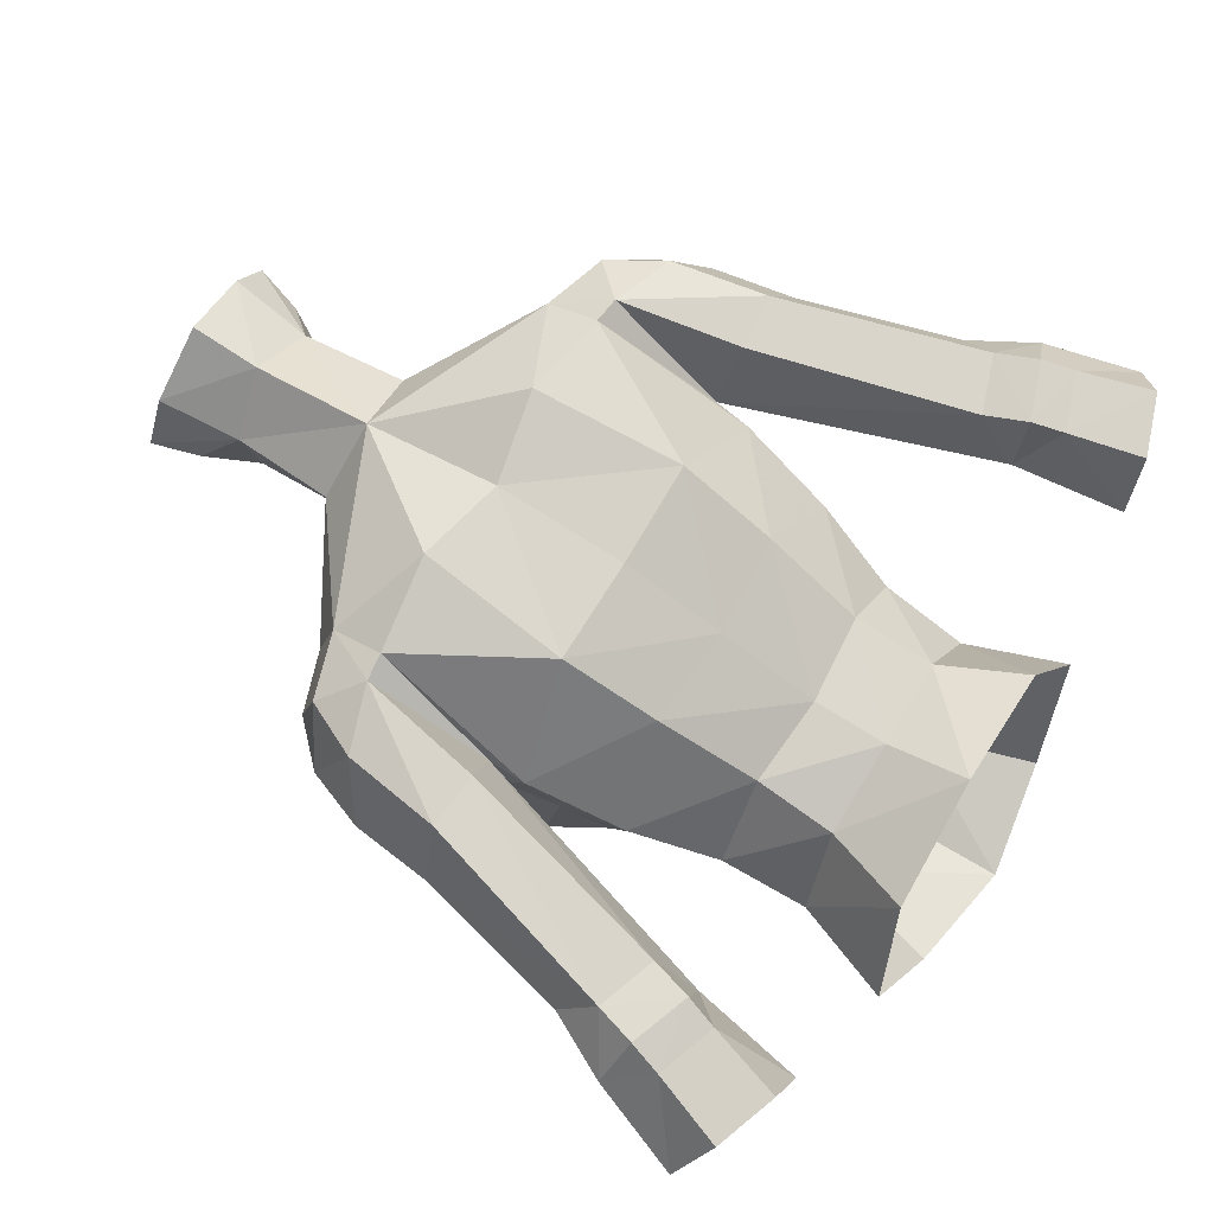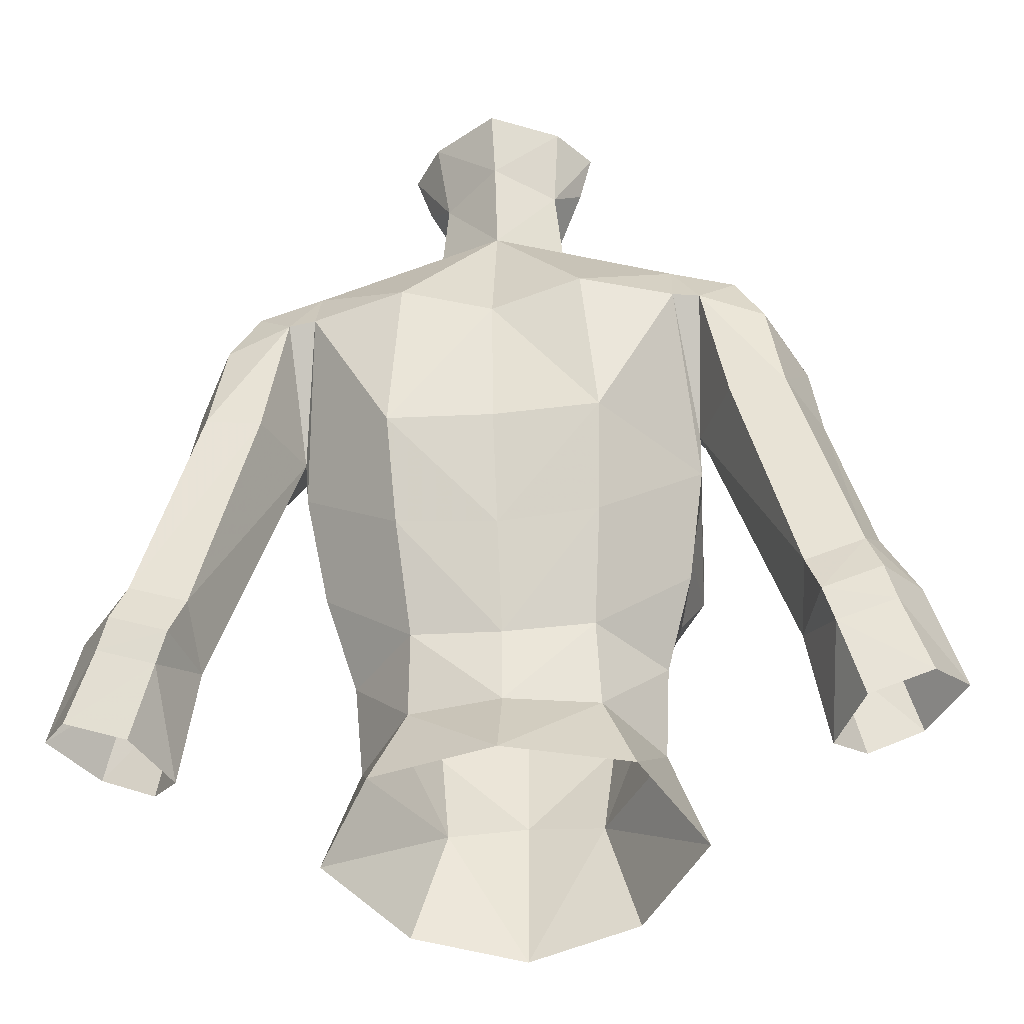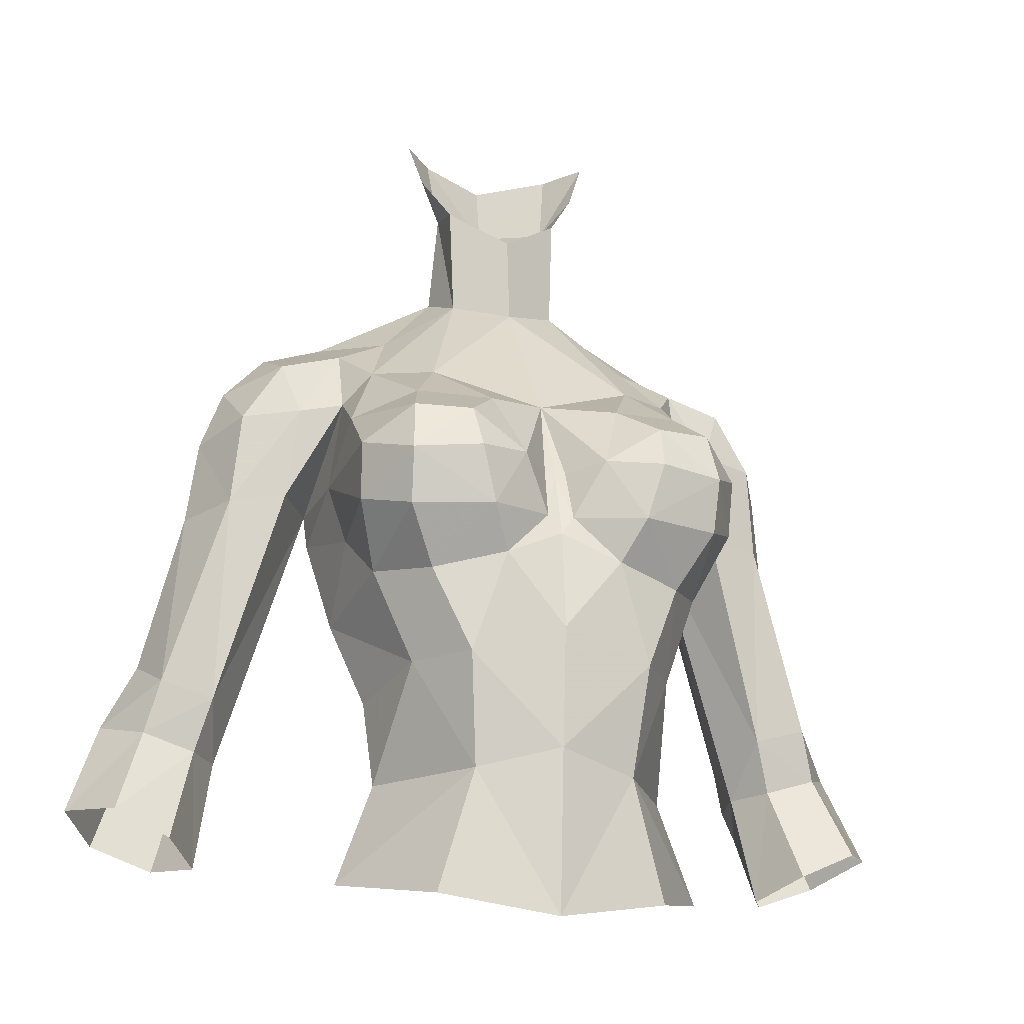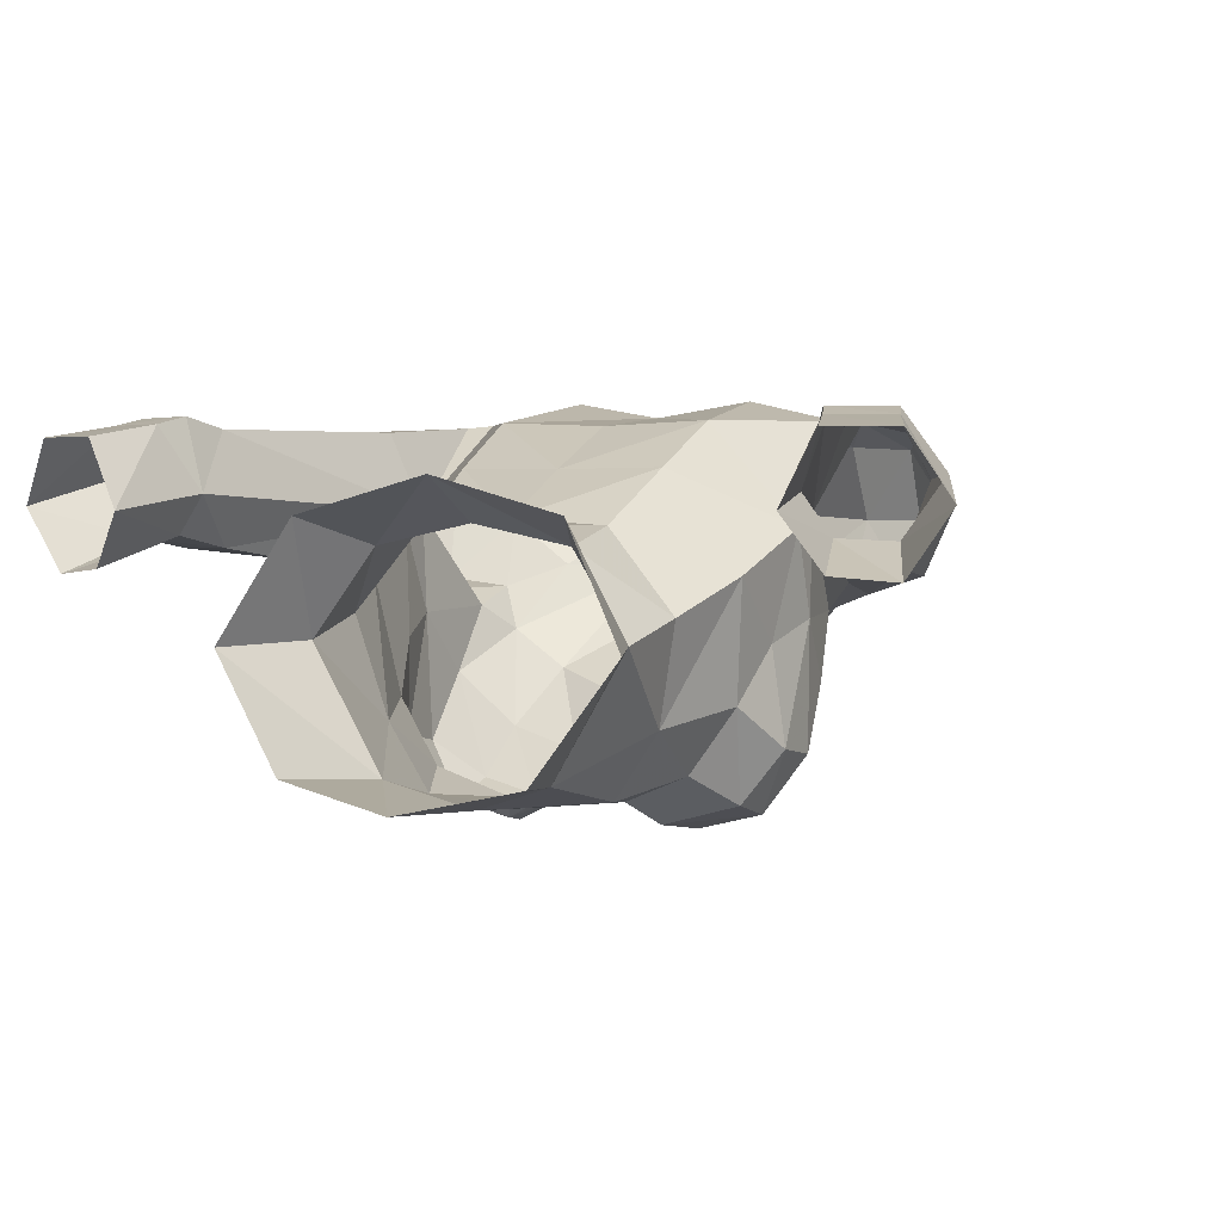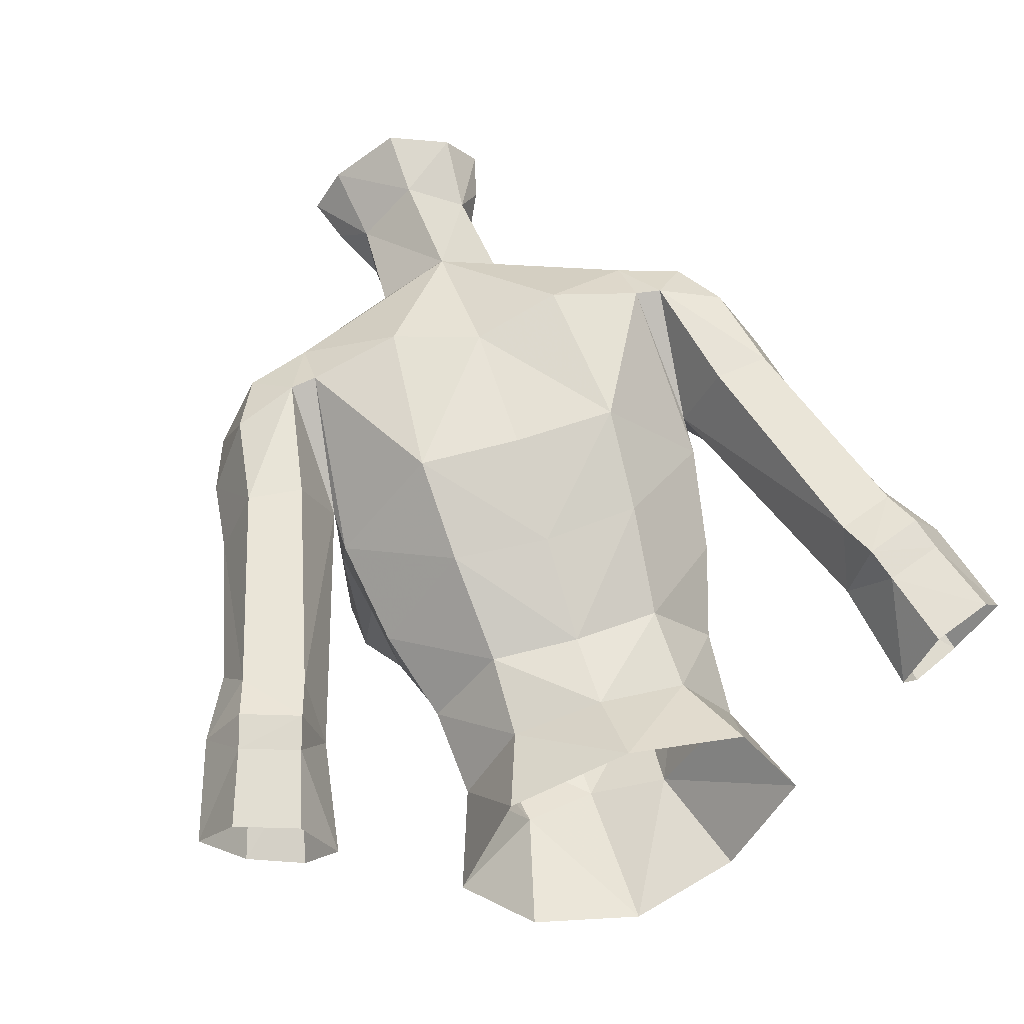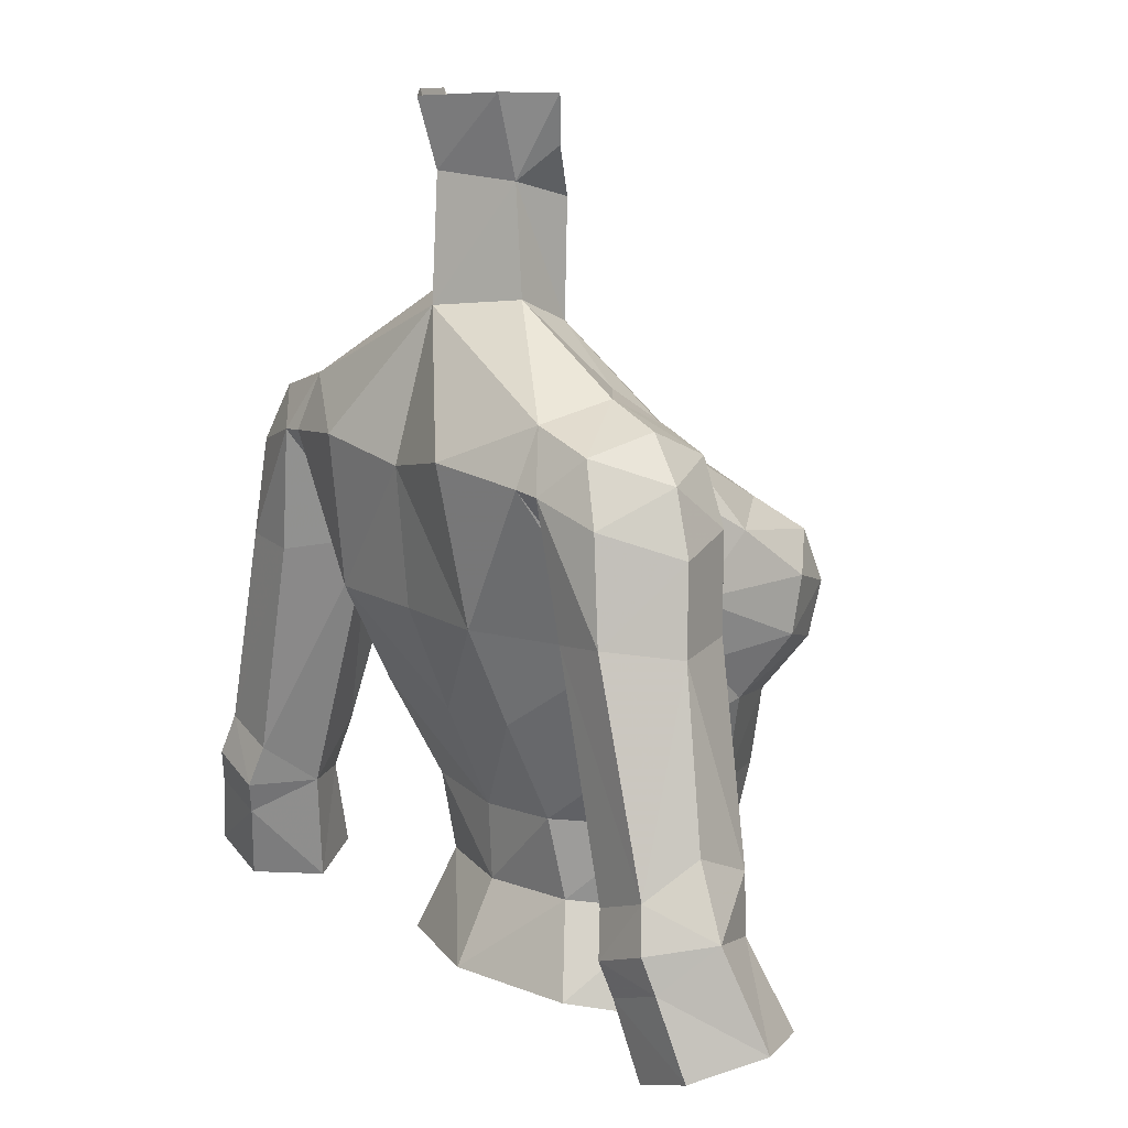
<metadata>
{"format":"obj","ext":"obj","renderer":"f3d","projection":"perspective","resolution":1024,"background":"white","views":[{"elev":74.0,"azim":121.2,"up":"+Y"},{"elev":-39.6,"azim":-173.8,"up":"+Z"},{"elev":-19.2,"azim":-17.7,"up":"+Z"},{"elev":2.1,"azim":-156.5,"up":"+Y"},{"elev":58.6,"azim":162.0,"up":"+Y"},{"elev":12.7,"azim":-125.5,"up":"+Z"}]}
</metadata>
<code>
g robber_armour_female_32100
v 4.53 -3.936 63.52
v 4.952 -2.485 64.78
v 5.183 -5.063 65.12
v 3.671 -5.005 68.39
v 1.76 -5.601 68.17
v 2.614 -6.704 67.36
v 4.097 -6.323 67.46
v 3.382 -5.626 63.25
v 4.178 -6.451 64.67
v 2.084 -7.021 64.71
v 1.559 -6.366 63.63
v 5.166 0.5102 71.54
v 3.513 -0.72 71.46
v 4.99 -1.323 70.64
v 4.295 -2.466 69.78
v 2.422 -6.07 60.98
v 2.681 1.803 63.33
v 2.826 3.012 65.92
v 5.395 0.3487 65.46
v 4.921 -0.7885 62.83
v -0.005141 2.102 73.31
v 4.917 2.424 71.09
v 2.443 3.635 69.97
v 4.941 3.073 69.66
v 5.333 -1.914 66.47
v -0.1028 -1.641 74.77
v -0.005124 -1.551 72.48
v 1.474 -0.7759 72.88
v 1.517 -0.9196 75.85
v 1.809 0.7202 73.52
v 1.633 0.5515 76.26
v -0.005129 1.766 63.13
v -0.00513 2.897 65.89
v 2.811 -3.488 69.62
v 4.966 -1.801 69.01
v 5.13 -3.558 67.94
v -0.00513 -4.414 68.55
v 0.3464 -6.047 64.86
v -0.005129 -5.596 66.15
v -0.005129 -6.155 64.35
v -0.005129 -6.383 61.73
v -0.005127 -6.131 58.6
v 2.132 -5.457 58.08
v 5.244 -5.299 66.61
v 3.361 0.6361 56.1
v 2.492 -0.06113 58.43
v 4.007 -2.262 58.13
v 4.998 -2.337 55.44
v 6.571 -1.094 70.27
v 6.791 0.5219 71
v 5.166 0.5102 71.54
v 4.99 -1.323 70.64
v 6.651 2.325 70.56
v 4.917 2.424 71.09
v 5.662 3.013 69.58
v 5.424 0.7188 66.43
v 4.941 3.073 69.66
v 5.424 0.7188 66.43
v 2.411 0.4081 60.62
v 4.172 -1.71 60.49
v 1.937 1.142 78.37
v 2.731 -0.07967 78.34
v 0.1015 1.857 76.53
v 0.1564 2.369 78.3
v 4.236 -6.809 66.09
v -0.005141 2.102 73.31
v 3.044 -5.191 54.87
v 3.546 -4.356 61.02
v 2.303 -0.3033 77.1
v 7.827 -0.6952 66.27
v 8.76 1.07 66.14
v 8.485 0.8243 68.33
v 6.287 2.813 66.24
v 7.787 2.827 66.42
v 7.391 2.648 69.04
v 7.878 0.714 69.92
v 7.596 -0.8893 68.71
v 6.079 -1.377 68.88
v 5.424 0.7188 66.43
v 6.343 -1.029 66.46
v 4.966 -1.801 69.01
v -0.005132 3.211 69.48
v 1.105 -6.559 66.36
v -0.005129 -5.836 54.33
v -0.005131 1.56 56.21
v -0.005129 0.4654 58.39
v 2.494 -7.247 66.19
v 7.8 2.759 60.38
v 7.653 1.166 59.22
v 9.373 2.764 60.94
v 9.819 1.454 61.85
v 9.767 0.07908 59.72
v 10.73 1.566 60.11
v 9.397 -0.1828 61.13
v 7.972 -0.1718 60.74
v 8.374 0.1456 59.3
v 8.143 3.044 59.27
v 9.717 3.026 59.84
v 7.653 1.166 59.22
v 8.166 0.7445 56.23
v 9.052 -0.6261 56.77
v 11.64 0.8607 57.62
v 10.69 2.495 57.01
v 9.991 2.825 58.97
v 10.54 -0.7693 57.45
v 8.421 2.834 58.41
v 9.006 2.489 56.41
v 8.166 0.7445 56.23
v -0.005128 0.5648 60.42
v 0.2826 -5.594 66.22
v 1.809 0.7202 73.52
v 5.166 0.5102 71.54
v -5.194 -5.063 65.12
v -4.963 -2.485 64.78
v -4.54 -3.936 63.52
v -2.624 -6.704 67.36
v -1.77 -5.601 68.17
v -3.681 -5.005 68.39
v -4.107 -6.323 67.46
v -4.188 -6.451 64.67
v -3.392 -5.626 63.25
v -1.569 -6.366 63.63
v -2.095 -7.021 64.71
v -5 -1.323 70.64
v -3.523 -0.72 71.46
v -5.176 0.5102 71.54
v -4.306 -2.466 69.78
v -2.433 -6.07 60.98
v -5.406 0.3487 65.46
v -2.836 3.012 65.92
v -2.691 1.803 63.33
v -4.931 -0.7885 62.83
v -2.453 3.635 69.97
v -4.927 2.424 71.09
v -4.951 3.073 69.66
v -5.344 -1.914 66.47
v -1.484 -0.776 72.88
v -1.606 -0.7632 75.9
v -1.561 0.7115 76.31
v -1.819 0.7202 73.52
v -2.822 -3.488 69.62
v -5.14 -3.558 67.94
v -4.976 -1.801 69.01
v -0.00513 -4.414 68.55
v -0.005129 -6.155 64.35
v -0.3566 -6.047 64.86
v -2.142 -5.457 58.08
v -5.254 -5.299 66.61
v -4.018 -2.262 58.13
v -2.502 -0.06113 58.43
v -3.371 0.6361 56.1
v -5.009 -2.337 55.44
v -5.176 0.5102 71.54
v -6.801 0.5219 71
v -6.581 -1.094 70.27
v -5 -1.323 70.64
v -4.927 2.424 71.09
v -6.661 2.325 70.56
v -4.951 3.073 69.66
v -5.434 0.7188 66.43
v -5.672 3.013 69.58
v -5.434 0.7188 66.43
v -2.421 0.4081 60.62
v -4.182 -1.71 60.49
v -2.647 0.1898 78.42
v -1.734 1.326 78.43
v -4.247 -6.809 66.09
v -3.054 -5.191 54.87
v -3.557 -4.356 61.02
v -2.284 -0.07347 77.18
v -8.496 0.8242 68.33
v -8.77 1.07 66.14
v -7.837 -0.6952 66.27
v -6.298 2.813 66.24
v -7.797 2.827 66.42
v -7.402 2.648 69.04
v -7.888 0.7139 69.92
v -7.606 -0.8893 68.71
v -6.089 -1.377 68.88
v -4.976 -1.801 69.01
v -6.353 -1.029 66.46
v -5.434 0.7188 66.43
v -1.116 -6.559 66.36
v -2.504 -7.247 66.19
v -7.811 2.759 60.38
v -7.664 1.166 59.22
v -9.384 2.764 60.94
v -9.829 1.454 61.85
v -9.407 -0.1828 61.13
v -10.74 1.566 60.11
v -9.778 0.07905 59.72
v -8.384 0.1456 59.3
v -7.982 -0.1718 60.74
v -8.154 3.044 59.27
v -9.727 3.026 59.84
v -7.664 1.166 59.22
v -8.176 0.7444 56.23
v -9.062 -0.6261 56.77
v -10 2.825 58.97
v -10.7 2.495 57.01
v -11.65 0.8607 57.62
v -10.55 -0.7694 57.45
v -8.432 2.834 58.41
v -9.017 2.489 56.41
v -8.176 0.7444 56.23
v -0.2929 -5.594 66.22
v -5.176 0.5102 71.54
v -1.819 0.7202 73.52
f 1 2 3
f 4 5 6
f 6 7 4
f 8 1 9
f 10 11 8
f 12 13 14
f 14 13 15
f 11 16 8
f 17 18 19
f 19 20 17
f 21 22 23
f 23 24 18
f 19 25 2
f 26 27 28
f 28 29 26
f 28 30 31
f 31 29 28
f 20 2 1
f 32 33 18
f 18 17 32
f 15 13 28
f 28 34 15
f 25 35 36
f 27 37 34
f 34 28 27
f 38 39 40
f 16 41 42
f 42 43 16
f 36 4 7
f 7 44 36
f 45 46 47
f 47 48 45
f 49 50 51
f 51 52 49
f 53 54 51
f 51 50 53
f 55 56 57
f 24 58 19
f 59 17 20
f 20 60 59
f 25 19 58
f 58 35 25
f 24 19 18
f 61 62 31
f 61 31 63
f 63 64 61
f 34 4 15
f 36 35 15
f 65 9 3
f 3 44 65
f 66 63 31
f 31 30 66
f 43 67 48
f 48 47 43
f 47 68 43
f 62 69 31
f 70 71 72
f 55 73 56
f 74 73 55
f 55 75 74
f 49 76 50
f 53 50 76
f 77 72 76
f 77 49 78
f 79 80 81
f 23 22 24
f 23 82 21
f 82 23 18
f 5 34 37
f 5 37 83
f 1 8 68
f 43 42 84
f 84 67 43
f 46 45 85
f 85 86 46
f 10 9 65
f 83 10 87
f 11 41 16
f 56 73 88
f 88 89 56
f 73 74 90
f 90 88 73
f 90 74 71
f 71 91 90
f 92 93 94
f 95 96 92
f 92 94 95
f 89 88 97
f 97 88 90
f 90 98 97
f 93 98 90
f 71 70 94
f 94 91 71
f 95 99 96
f 96 99 100
f 100 101 96
f 102 103 104
f 104 93 102
f 79 99 95
f 95 80 79
f 92 105 102
f 102 93 92
f 106 104 103
f 103 107 106
f 106 107 108
f 108 89 106
f 96 101 105
f 105 92 96
f 104 106 97
f 97 98 104
f 93 104 98
f 106 89 97
f 29 31 69
f 86 109 59
f 59 46 86
f 60 68 47
f 65 44 7
f 1 3 9
f 5 83 6
f 110 37 39
f 10 8 9
f 68 8 16
f 43 68 16
f 14 15 35
f 91 94 93
f 90 91 93
f 82 18 33
f 1 68 20
f 60 47 46
f 46 59 60
f 109 32 17
f 17 59 109
f 20 68 60
f 65 7 6
f 6 87 65
f 6 83 87
f 44 3 25
f 83 37 110
f 40 11 38
f 41 11 40
f 110 39 38
f 111 112 22
f 22 21 111
f 30 13 12
f 70 77 78
f 52 81 78
f 95 94 70
f 70 80 95
f 80 70 78
f 81 80 78
f 49 52 78
f 54 55 57
f 76 72 75
f 72 74 75
f 55 53 75
f 53 55 54
f 49 77 76
f 53 76 75
f 77 70 72
f 19 2 20
f 11 10 38
f 38 10 83
f 110 38 83
f 5 4 34
f 4 36 15
f 71 74 72
f 87 10 65
f 36 44 25
f 28 13 30
f 113 114 115
f 116 117 118
f 118 119 116
f 120 115 121
f 121 122 123
f 124 125 126
f 127 125 124
f 121 128 122
f 129 130 131
f 131 132 129
f 133 134 21
f 130 135 133
f 114 136 129
f 137 27 26
f 26 138 137
f 139 140 137
f 137 138 139
f 115 114 132
f 130 33 32
f 32 131 130
f 137 125 127
f 127 141 137
f 142 143 136
f 141 144 27
f 27 137 141
f 145 39 146
f 42 41 128
f 128 147 42
f 119 118 142
f 142 148 119
f 149 150 151
f 151 152 149
f 153 154 155
f 155 156 153
f 153 157 158
f 158 154 153
f 159 160 161
f 129 162 135
f 132 131 163
f 163 164 132
f 162 129 136
f 136 143 162
f 130 129 135
f 139 165 166
f 63 139 166
f 166 64 63
f 127 118 141
f 127 143 142
f 113 120 167
f 167 148 113
f 139 63 66
f 66 140 139
f 152 168 147
f 147 149 152
f 147 169 149
f 139 170 165
f 171 172 173
f 160 174 161
f 161 174 175
f 175 176 161
f 154 177 155
f 177 154 158
f 177 171 178
f 179 155 178
f 180 181 182
f 135 134 133
f 21 82 133
f 130 133 82
f 144 141 117
f 183 144 117
f 169 121 115
f 84 42 147
f 147 168 84
f 85 151 150
f 150 86 85
f 167 120 123
f 184 123 183
f 128 41 122
f 185 174 160
f 160 186 185
f 187 175 174
f 174 185 187
f 172 175 187
f 187 188 172
f 189 190 191
f 191 192 193
f 193 189 191
f 194 185 186
f 187 185 194
f 194 195 187
f 187 195 190
f 189 173 172
f 172 188 189
f 192 196 193
f 197 196 192
f 192 198 197
f 199 200 201
f 201 190 199
f 193 196 182
f 182 181 193
f 201 202 191
f 191 190 201
f 200 199 203
f 203 204 200
f 205 204 203
f 203 186 205
f 202 198 192
f 192 191 202
f 194 203 199
f 199 195 194
f 195 199 190
f 194 186 203
f 170 139 138
f 163 109 86
f 86 150 163
f 149 169 164
f 119 148 167
f 120 113 115
f 116 183 117
f 39 144 206
f 120 121 123
f 128 121 169
f 128 169 147
f 143 127 124
f 190 189 188
f 190 188 187
f 33 130 82
f 132 169 115
f 150 149 164
f 164 163 150
f 131 32 109
f 109 163 131
f 164 169 132
f 116 119 167
f 167 184 116
f 184 183 116
f 136 113 148
f 206 144 183
f 146 122 145
f 145 122 41
f 146 39 206
f 134 207 208
f 208 21 134
f 126 125 140
f 179 178 173
f 179 180 156
f 173 189 193
f 193 181 173
f 179 173 181
f 179 181 180
f 179 156 155
f 159 161 157
f 176 171 177
f 176 175 171
f 176 158 161
f 157 161 158
f 177 178 155
f 176 177 158
f 171 173 178
f 132 114 129
f 146 123 122
f 183 123 146
f 183 146 206
f 141 118 117
f 127 142 118
f 171 175 172
f 167 123 184
f 136 148 142
f 140 125 137
f 2 25 3
f 113 136 114

</code>
